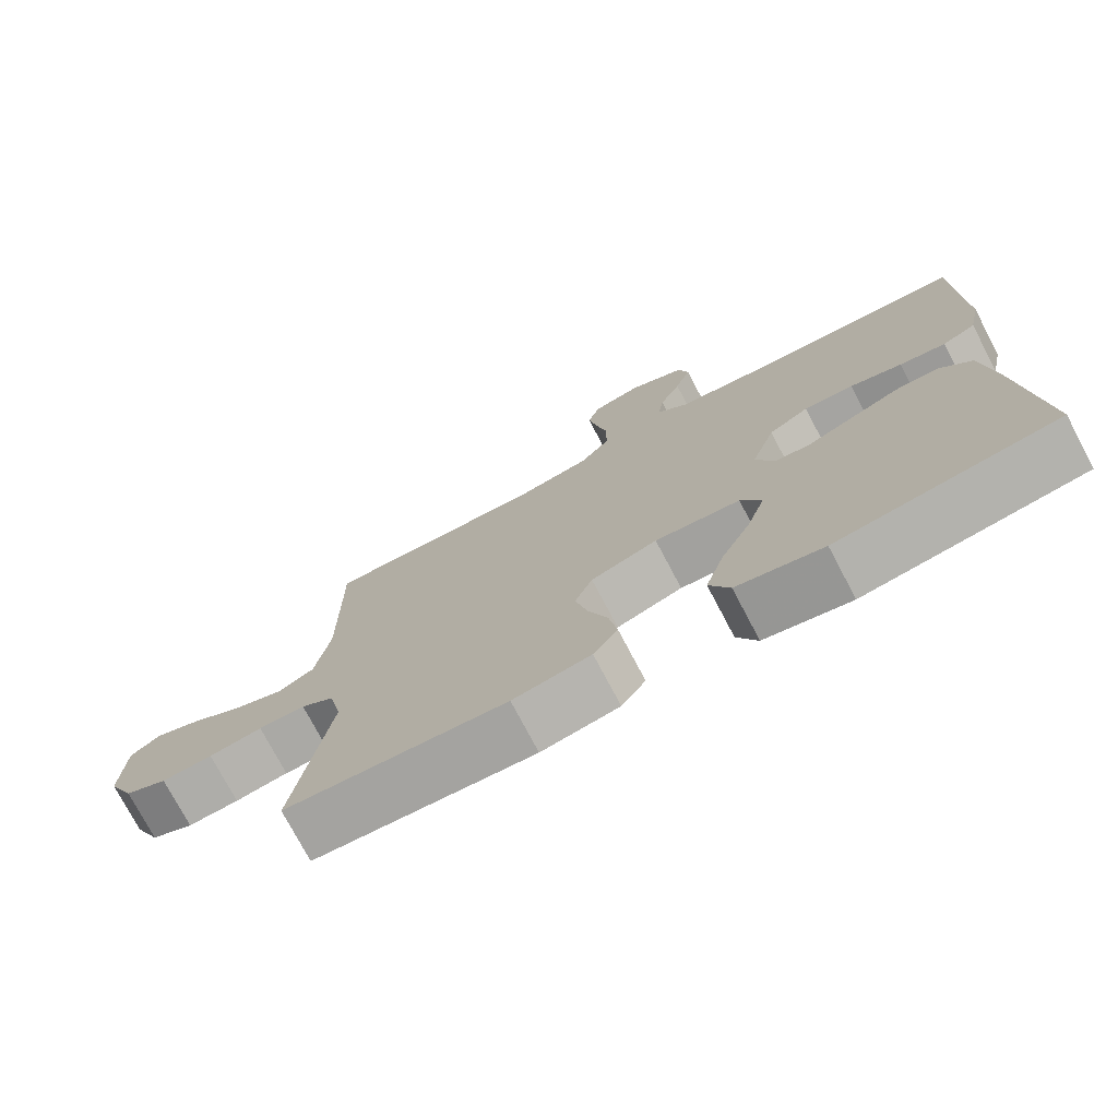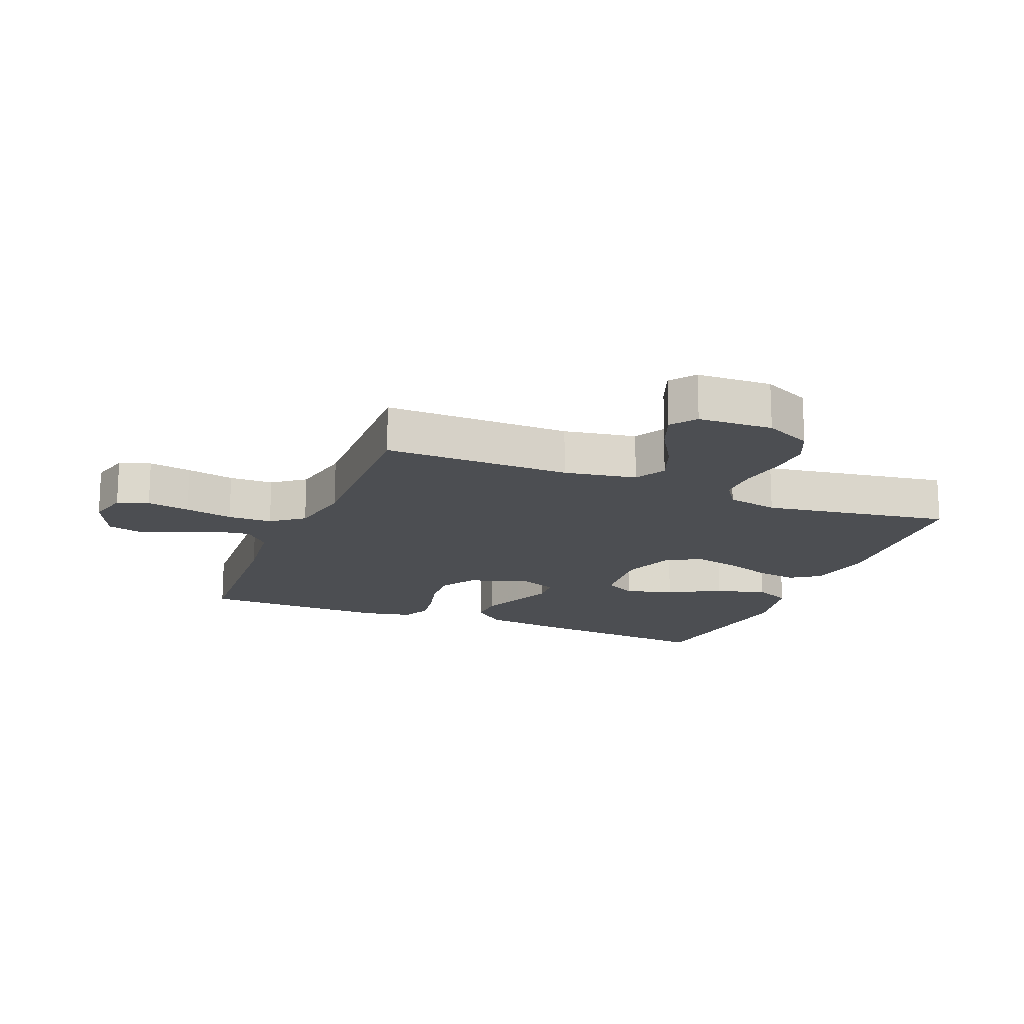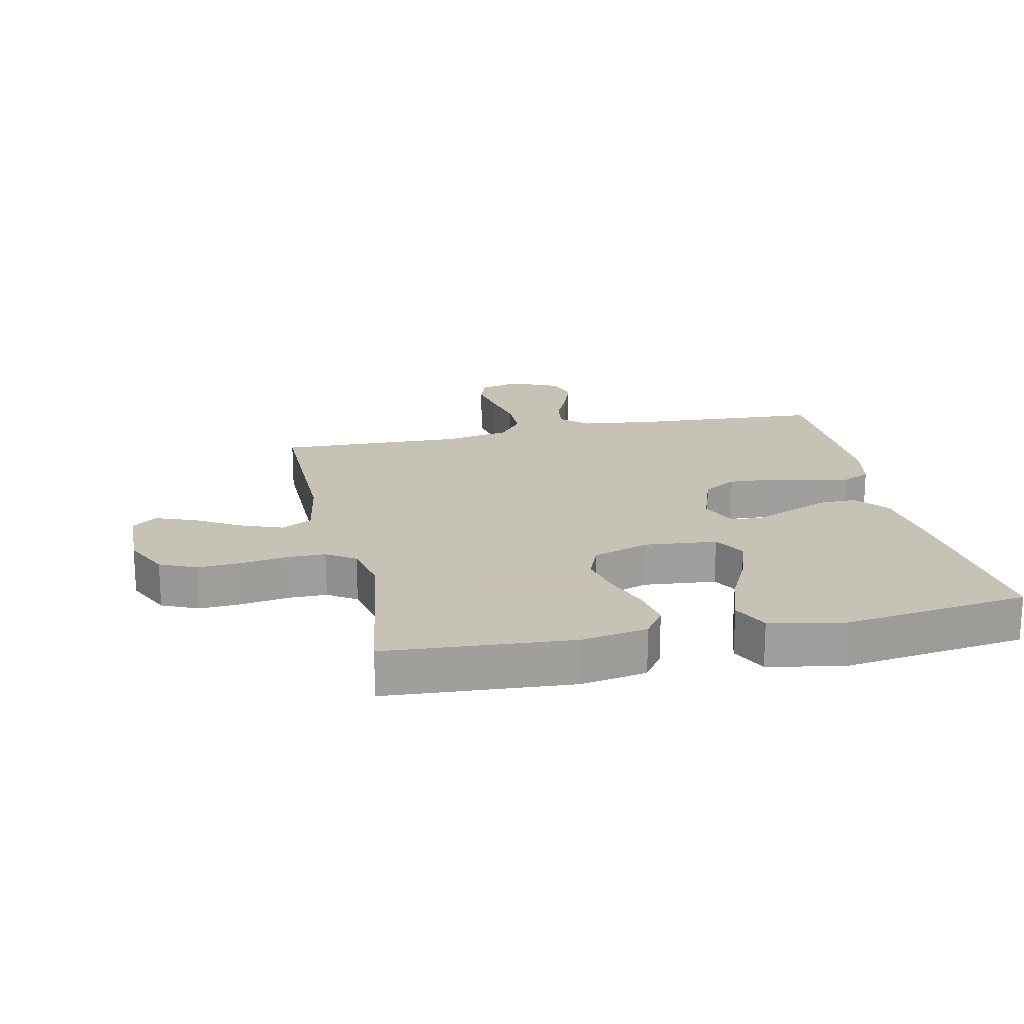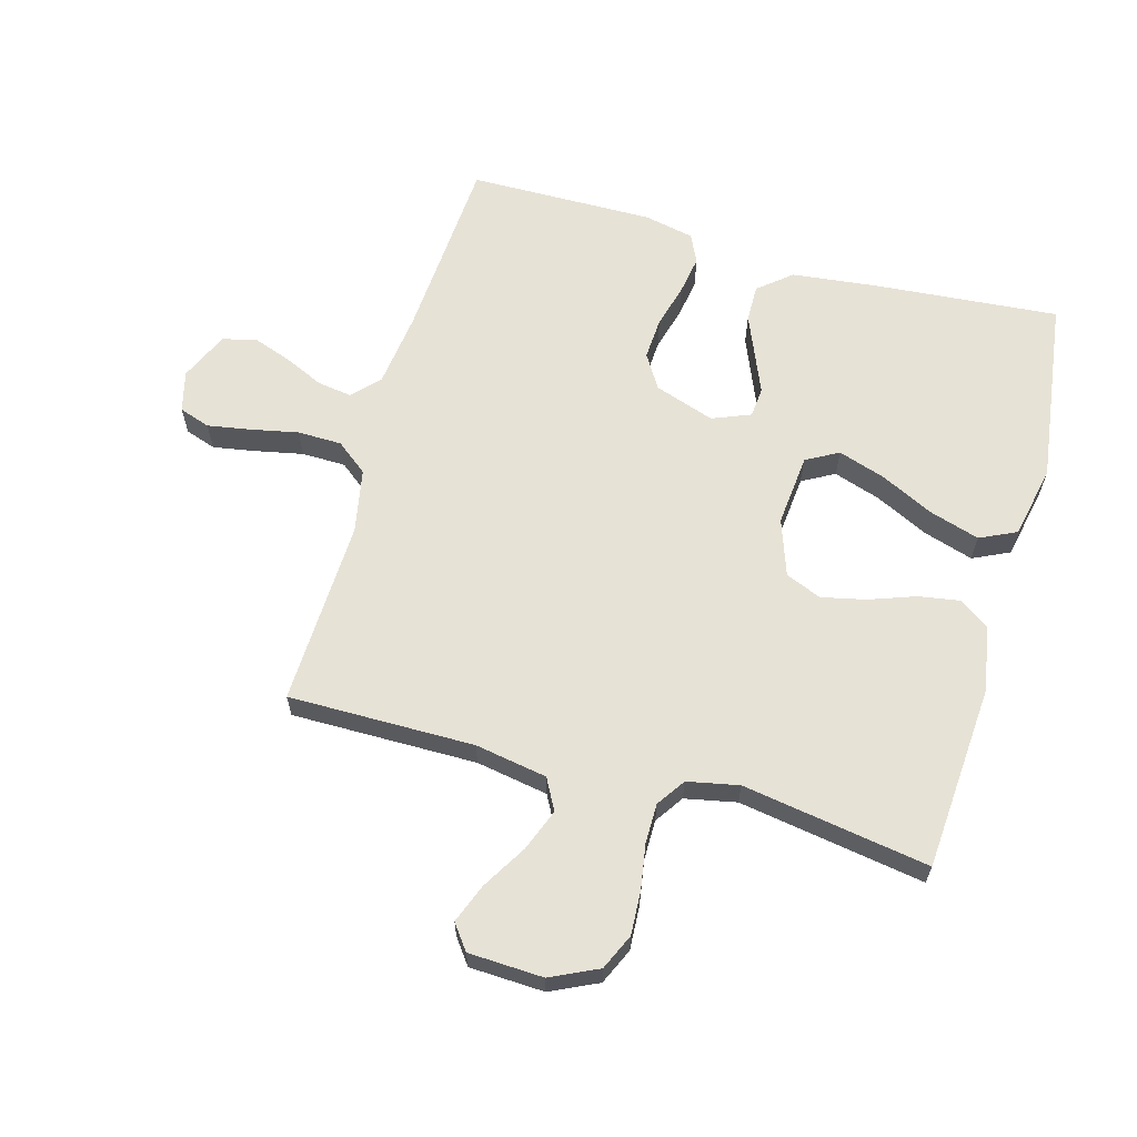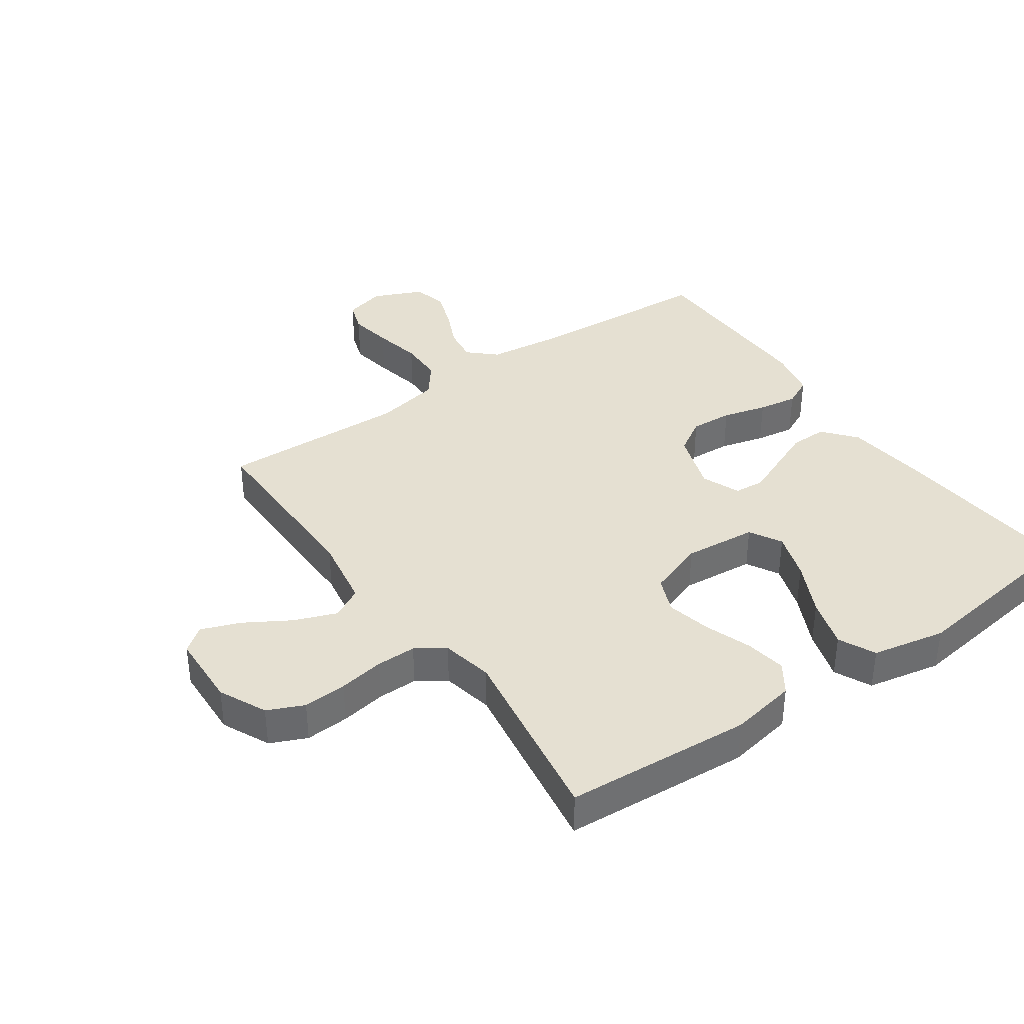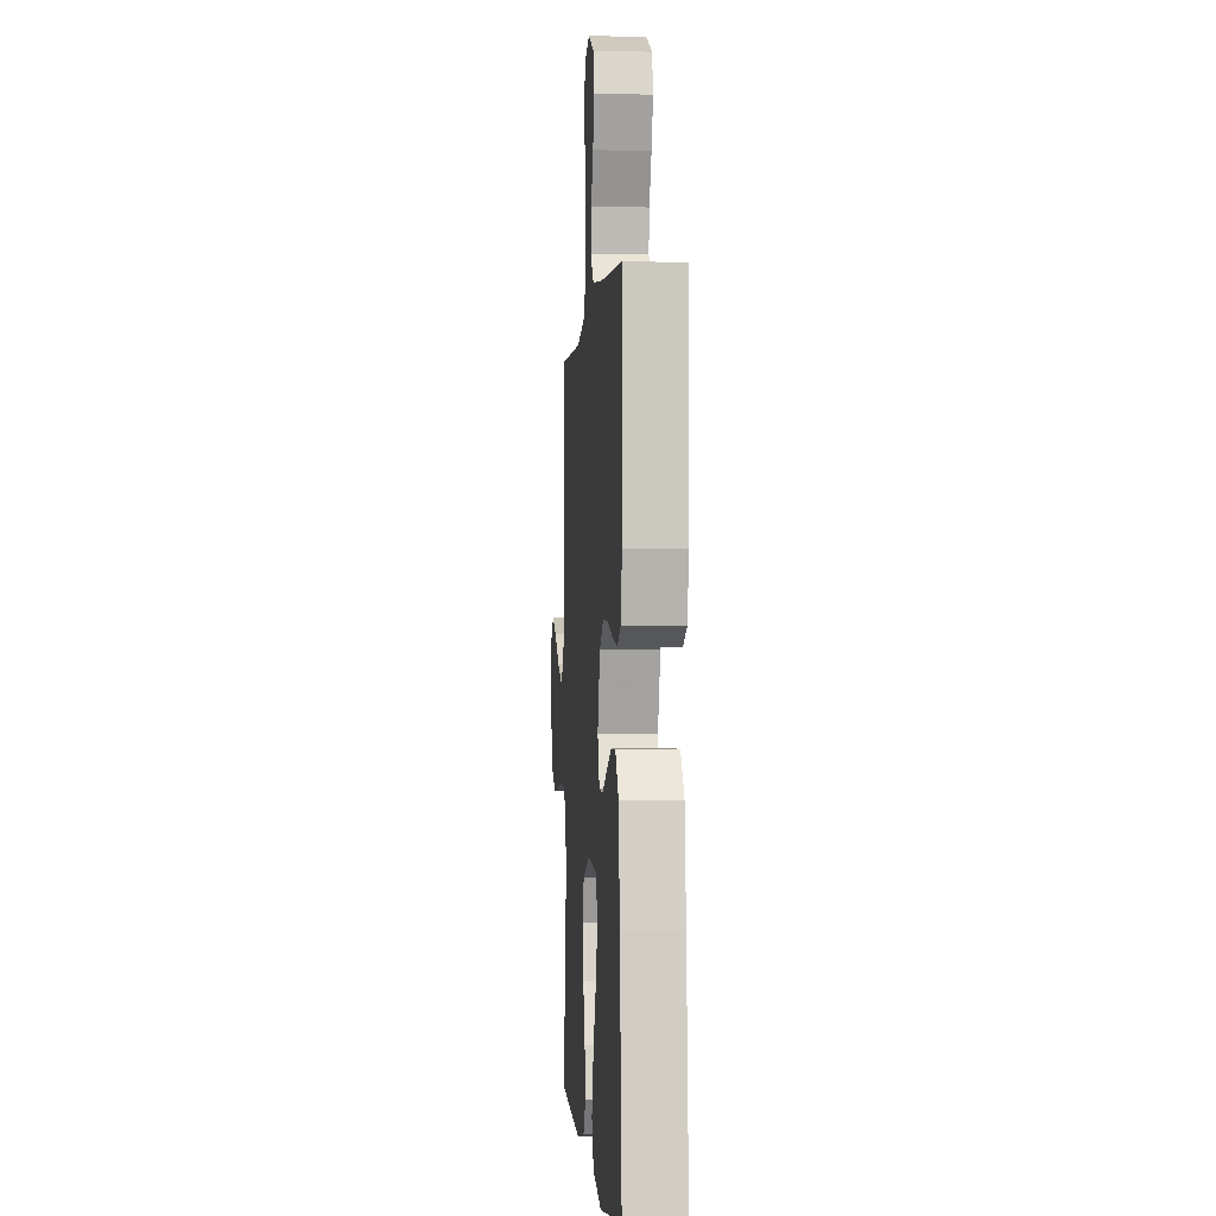
<metadata>
{"format":"obj","ext":"obj","renderer":"f3d","projection":"perspective","resolution":1024,"background":"white","views":[{"elev":-75.3,"azim":-152.2,"up":"+Z"},{"elev":-16.7,"azim":67.9,"up":"+Y"},{"elev":19.1,"azim":167.7,"up":"+Y"},{"elev":63.1,"azim":105.8,"up":"+Y"},{"elev":37.7,"azim":145.0,"up":"+Y"},{"elev":-1.2,"azim":-94.3,"up":"+Z"}]}
</metadata>
<code>
v -0.5 0.07 -0.5
v -0.474 0.07 -0.2
v -0.458 0.07 -0.064
v -0.414 0.07 -0.011
v -0.354 0.07 -0.012
v -0.287 0.07 -0.04
v -0.225 0.07 -0.066
v -0.176 0.07 -0.062
v -0.151 0.07 0
v -0.184 0.07 0.097
v -0.239 0.07 0.131
v -0.307 0.07 0.127
v -0.378 0.07 0.108
v -0.441 0.07 0.098
v -0.487 0.07 0.12
v -0.504 0.07 0.2
v -0.5 0.07 0.5
v -0.2 0.07 0.519
v -0.077 0.07 0.534
v -0.034 0.07 0.574
v -0.042 0.07 0.63
v -0.071 0.07 0.693
v -0.093 0.07 0.756
v -0.079 0.07 0.81
v 0 0.07 0.845
v 0.066 0.07 0.828
v 0.083 0.07 0.778
v 0.071 0.07 0.709
v 0.055 0.07 0.632
v 0.056 0.07 0.561
v 0.096 0.07 0.51
v 0.2 0.07 0.49
v 0.5 0.07 0.5
v 0.498 0.07 0.2
v 0.518 0.07 0.084
v 0.568 0.07 0.057
v 0.636 0.07 0.083
v 0.708 0.07 0.126
v 0.771 0.07 0.15
v 0.811 0.07 0.12
v 0.816 0.07 0
v 0.78 0.07 -0.076
v 0.722 0.07 -0.102
v 0.652 0.07 -0.098
v 0.579 0.07 -0.086
v 0.515 0.07 -0.086
v 0.469 0.07 -0.117
v 0.452 0.07 -0.2
v 0.5 0.07 -0.5
v 0.2 0.07 -0.521
v 0.094 0.07 -0.502
v 0.061 0.07 -0.454
v 0.072 0.07 -0.388
v 0.099 0.07 -0.313
v 0.115 0.07 -0.242
v 0.091 0.07 -0.184
v 0 0.07 -0.152
v -0.117 0.07 -0.163
v -0.146 0.07 -0.215
v -0.121 0.07 -0.291
v -0.079 0.07 -0.377
v -0.054 0.07 -0.458
v -0.082 0.07 -0.517
v -0.2 0.07 -0.541
v -0.5 0 -0.5
v -0.474 0 -0.2
v -0.458 0 -0.064
v -0.414 0 -0.011
v -0.354 0 -0.012
v -0.287 0 -0.04
v -0.225 0 -0.066
v -0.176 0 -0.062
v -0.151 0 0
v -0.184 0 0.097
v -0.239 0 0.131
v -0.307 0 0.127
v -0.378 0 0.108
v -0.441 0 0.098
v -0.487 0 0.12
v -0.504 0 0.2
v -0.5 0 0.5
v -0.2 0 0.519
v -0.077 0 0.534
v -0.034 0 0.574
v -0.042 0 0.63
v -0.071 0 0.693
v -0.093 0 0.756
v -0.079 0 0.81
v 0 0 0.845
v 0.066 0 0.828
v 0.083 0 0.778
v 0.071 0 0.709
v 0.055 0 0.632
v 0.056 0 0.561
v 0.096 0 0.51
v 0.2 0 0.49
v 0.5 0 0.5
v 0.498 0 0.2
v 0.518 0 0.084
v 0.568 0 0.057
v 0.636 0 0.083
v 0.708 0 0.126
v 0.771 0 0.15
v 0.811 0 0.12
v 0.816 0 0
v 0.78 0 -0.076
v 0.722 0 -0.102
v 0.652 0 -0.098
v 0.579 0 -0.086
v 0.515 0 -0.086
v 0.469 0 -0.117
v 0.452 0 -0.2
v 0.5 0 -0.5
v 0.2 0 -0.521
v 0.094 0 -0.502
v 0.061 0 -0.454
v 0.072 0 -0.388
v 0.099 0 -0.313
v 0.115 0 -0.242
v 0.091 0 -0.184
v 0 0 -0.152
v -0.117 0 -0.163
v -0.146 0 -0.215
v -0.121 0 -0.291
v -0.079 0 -0.377
v -0.054 0 -0.458
v -0.082 0 -0.517
v -0.2 0 -0.541
f 60 61 62 63
f 59 60 63 64
f 51 52 53 54
f 51 54 55
f 48 49 50 51
f 47 48 51 55
f 46 47 55 56
f 42 43 44 45
f 42 45 46
f 41 42 46
f 37 38 39 40
f 36 37 40 41
f 32 33 34
f 31 32 34 35
f 26 27 28 29
f 24 25 26 29
f 24 29 30
f 21 22 23 24
f 21 24 30
f 20 21 30 31
f 15 16 17 18
f 15 18 19
f 12 13 14 15
f 11 12 15 19
f 10 11 19 20
f 4 5 6 7
f 2 3 4 7
f 2 7 8
f 59 64 1 2
f 58 59 2 8
f 57 58 8 9
f 36 41 46 56
f 35 36 56 57
f 20 31 35 57
f 9 10 20 57
f 127 126 125 124
f 128 127 124 123
f 118 117 116 115
f 119 118 115
f 115 114 113 112
f 119 115 112 111
f 120 119 111 110
f 109 108 107 106
f 110 109 106
f 110 106 105
f 104 103 102 101
f 105 104 101 100
f 98 97 96
f 99 98 96 95
f 93 92 91 90
f 93 90 89 88
f 94 93 88
f 88 87 86 85
f 94 88 85
f 95 94 85 84
f 82 81 80 79
f 83 82 79
f 79 78 77 76
f 83 79 76 75
f 84 83 75 74
f 71 70 69 68
f 71 68 67 66
f 72 71 66
f 66 65 128 123
f 72 66 123 122
f 73 72 122 121
f 120 110 105 100
f 121 120 100 99
f 121 99 95 84
f 121 84 74 73
f 1 65 66 2
f 2 66 67 3
f 3 67 68 4
f 4 68 69 5
f 5 69 70 6
f 6 70 71 7
f 7 71 72 8
f 8 72 73 9
f 9 73 74 10
f 10 74 75 11
f 11 75 76 12
f 12 76 77 13
f 13 77 78 14
f 14 78 79 15
f 15 79 80 16
f 16 80 81 17
f 17 81 82 18
f 18 82 83 19
f 19 83 84 20
f 20 84 85 21
f 21 85 86 22
f 22 86 87 23
f 23 87 88 24
f 24 88 89 25
f 25 89 90 26
f 26 90 91 27
f 27 91 92 28
f 28 92 93 29
f 29 93 94 30
f 30 94 95 31
f 31 95 96 32
f 32 96 97 33
f 33 97 98 34
f 34 98 99 35
f 35 99 100 36
f 36 100 101 37
f 37 101 102 38
f 38 102 103 39
f 39 103 104 40
f 40 104 105 41
f 41 105 106 42
f 42 106 107 43
f 43 107 108 44
f 44 108 109 45
f 45 109 110 46
f 46 110 111 47
f 47 111 112 48
f 48 112 113 49
f 49 113 114 50
f 50 114 115 51
f 51 115 116 52
f 52 116 117 53
f 53 117 118 54
f 54 118 119 55
f 55 119 120 56
f 56 120 121 57
f 57 121 122 58
f 58 122 123 59
f 59 123 124 60
f 60 124 125 61
f 61 125 126 62
f 62 126 127 63
f 63 127 128 64
f 64 128 65 1

</code>
